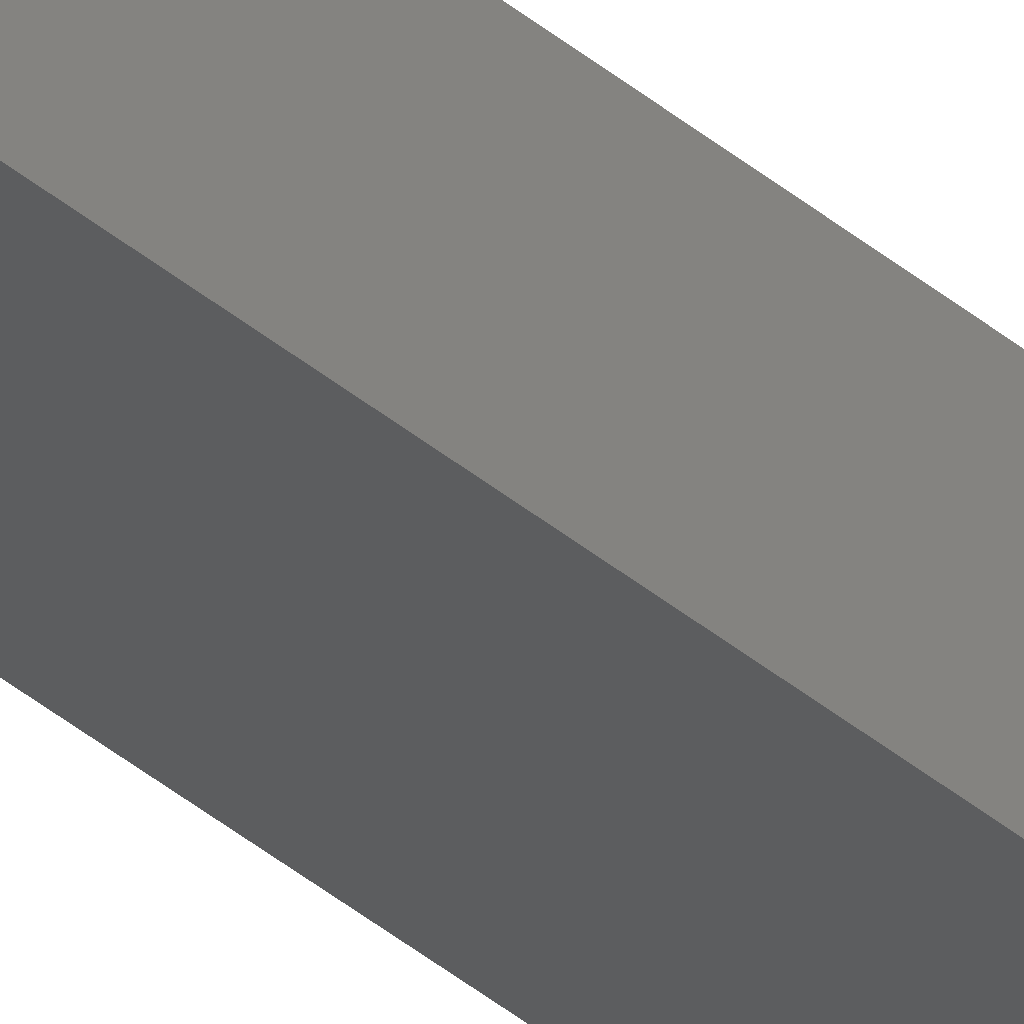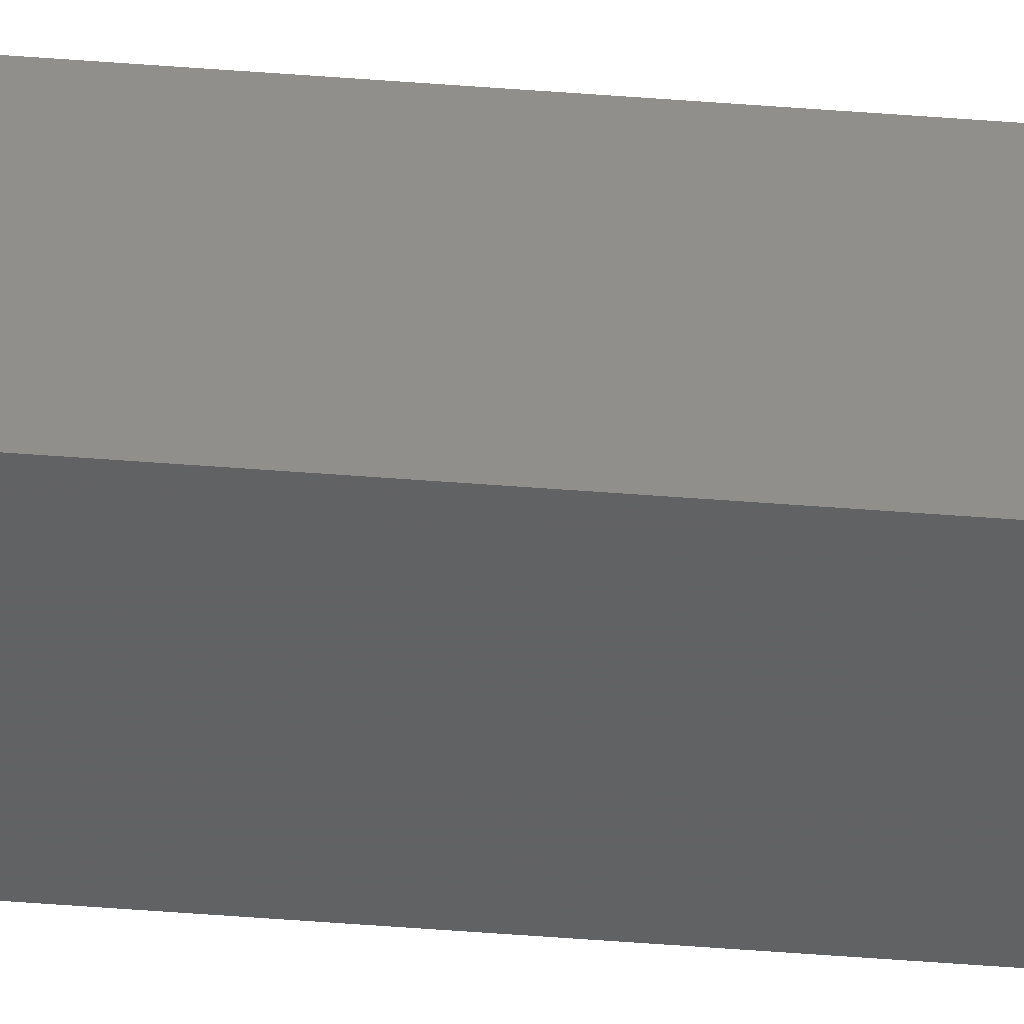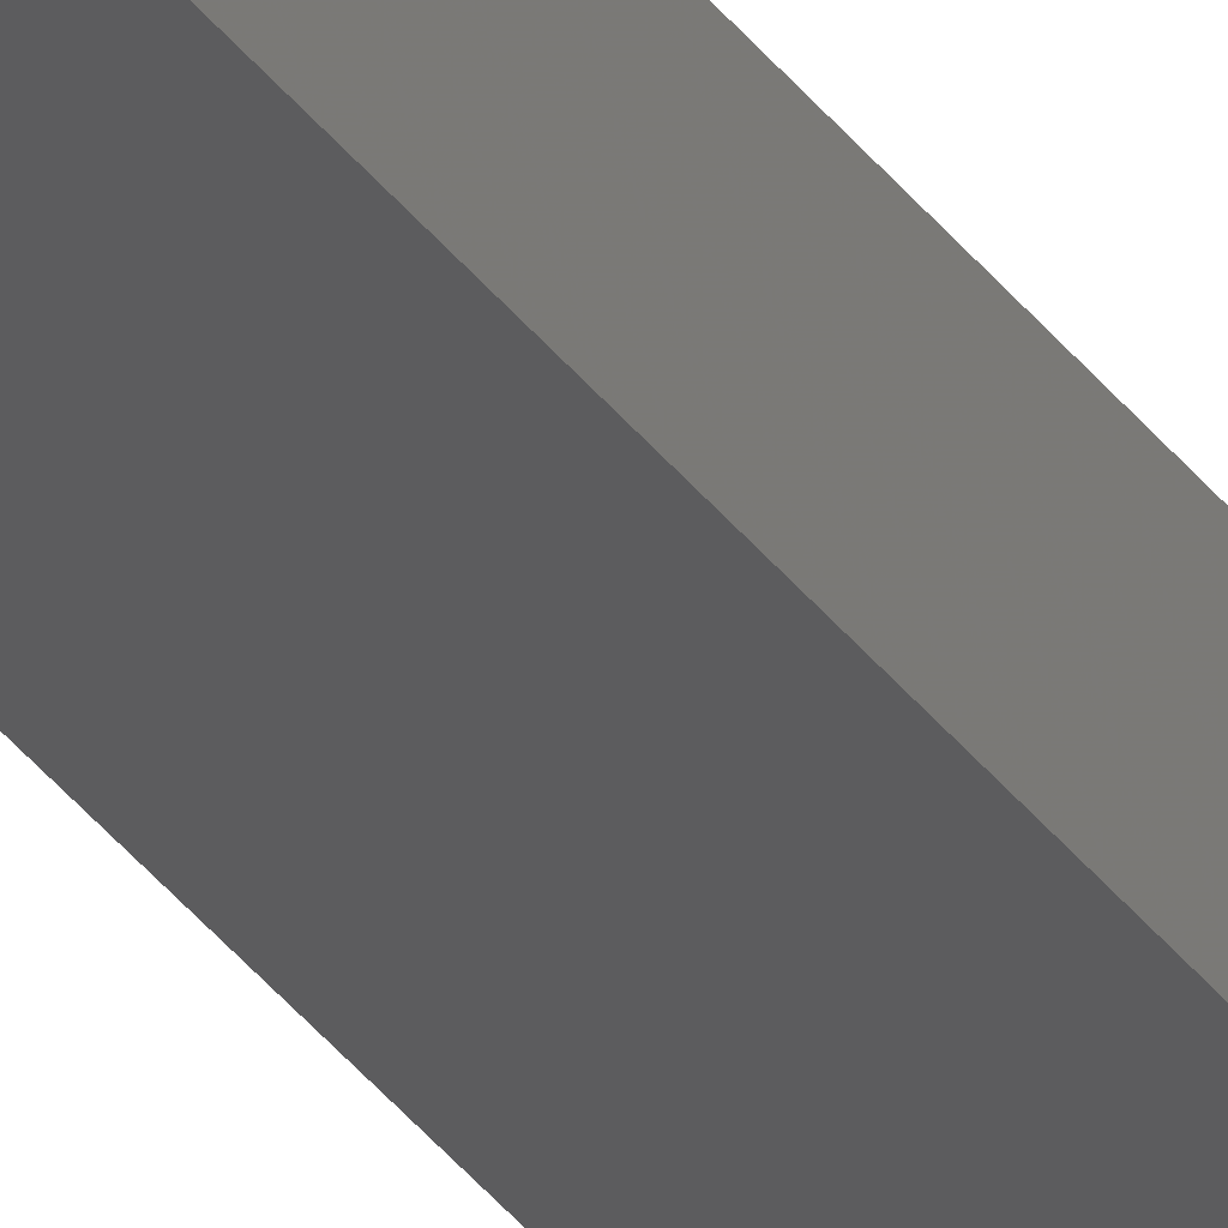
<metadata>
{"format":"stl","ext":"stl","renderer":"f3d","projection":"perspective","resolution":1024,"background":"white","views":[{"elev":-35.3,"azim":-138.9,"up":"+Y"},{"elev":-49.1,"azim":-95.0,"up":"+Y"},{"elev":-28.1,"azim":26.1,"up":"+Y"}]}
</metadata>
<code>
# stl→obj: 16 verts, 28 faces
v -9.847 3.824 -230.6
v -9.847 3.824 -234.2
v -9.867 3.822 -234.2
v -9.867 3.822 -230.6
v -9.887 3.82 -234.2
v -9.887 3.82 -230.6
v -9.907 3.818 -230.6
v -9.907 3.818 -234.2
v -9.902 3.768 -230.6
v -9.902 3.768 -234.2
v -9.842 3.774 -234.2
v -9.842 3.774 -230.6
v -9.862 3.772 -234.2
v -9.862 3.772 -230.6
v -9.882 3.77 -230.6
v -9.882 3.77 -234.2
f 1 2 3
f 4 3 5
f 4 1 3
f 6 4 5
f 7 5 8
f 7 6 5
f 7 8 9
f 8 10 9
f 11 12 13
f 12 14 13
f 13 15 16
f 16 15 10
f 14 15 13
f 15 9 10
f 12 2 1
f 11 2 12
f 8 16 10
f 5 13 16
f 5 16 8
f 3 13 5
f 2 11 13
f 2 13 3
f 15 7 9
f 15 6 7
f 14 4 15
f 15 4 6
f 12 1 14
f 14 1 4

</code>
